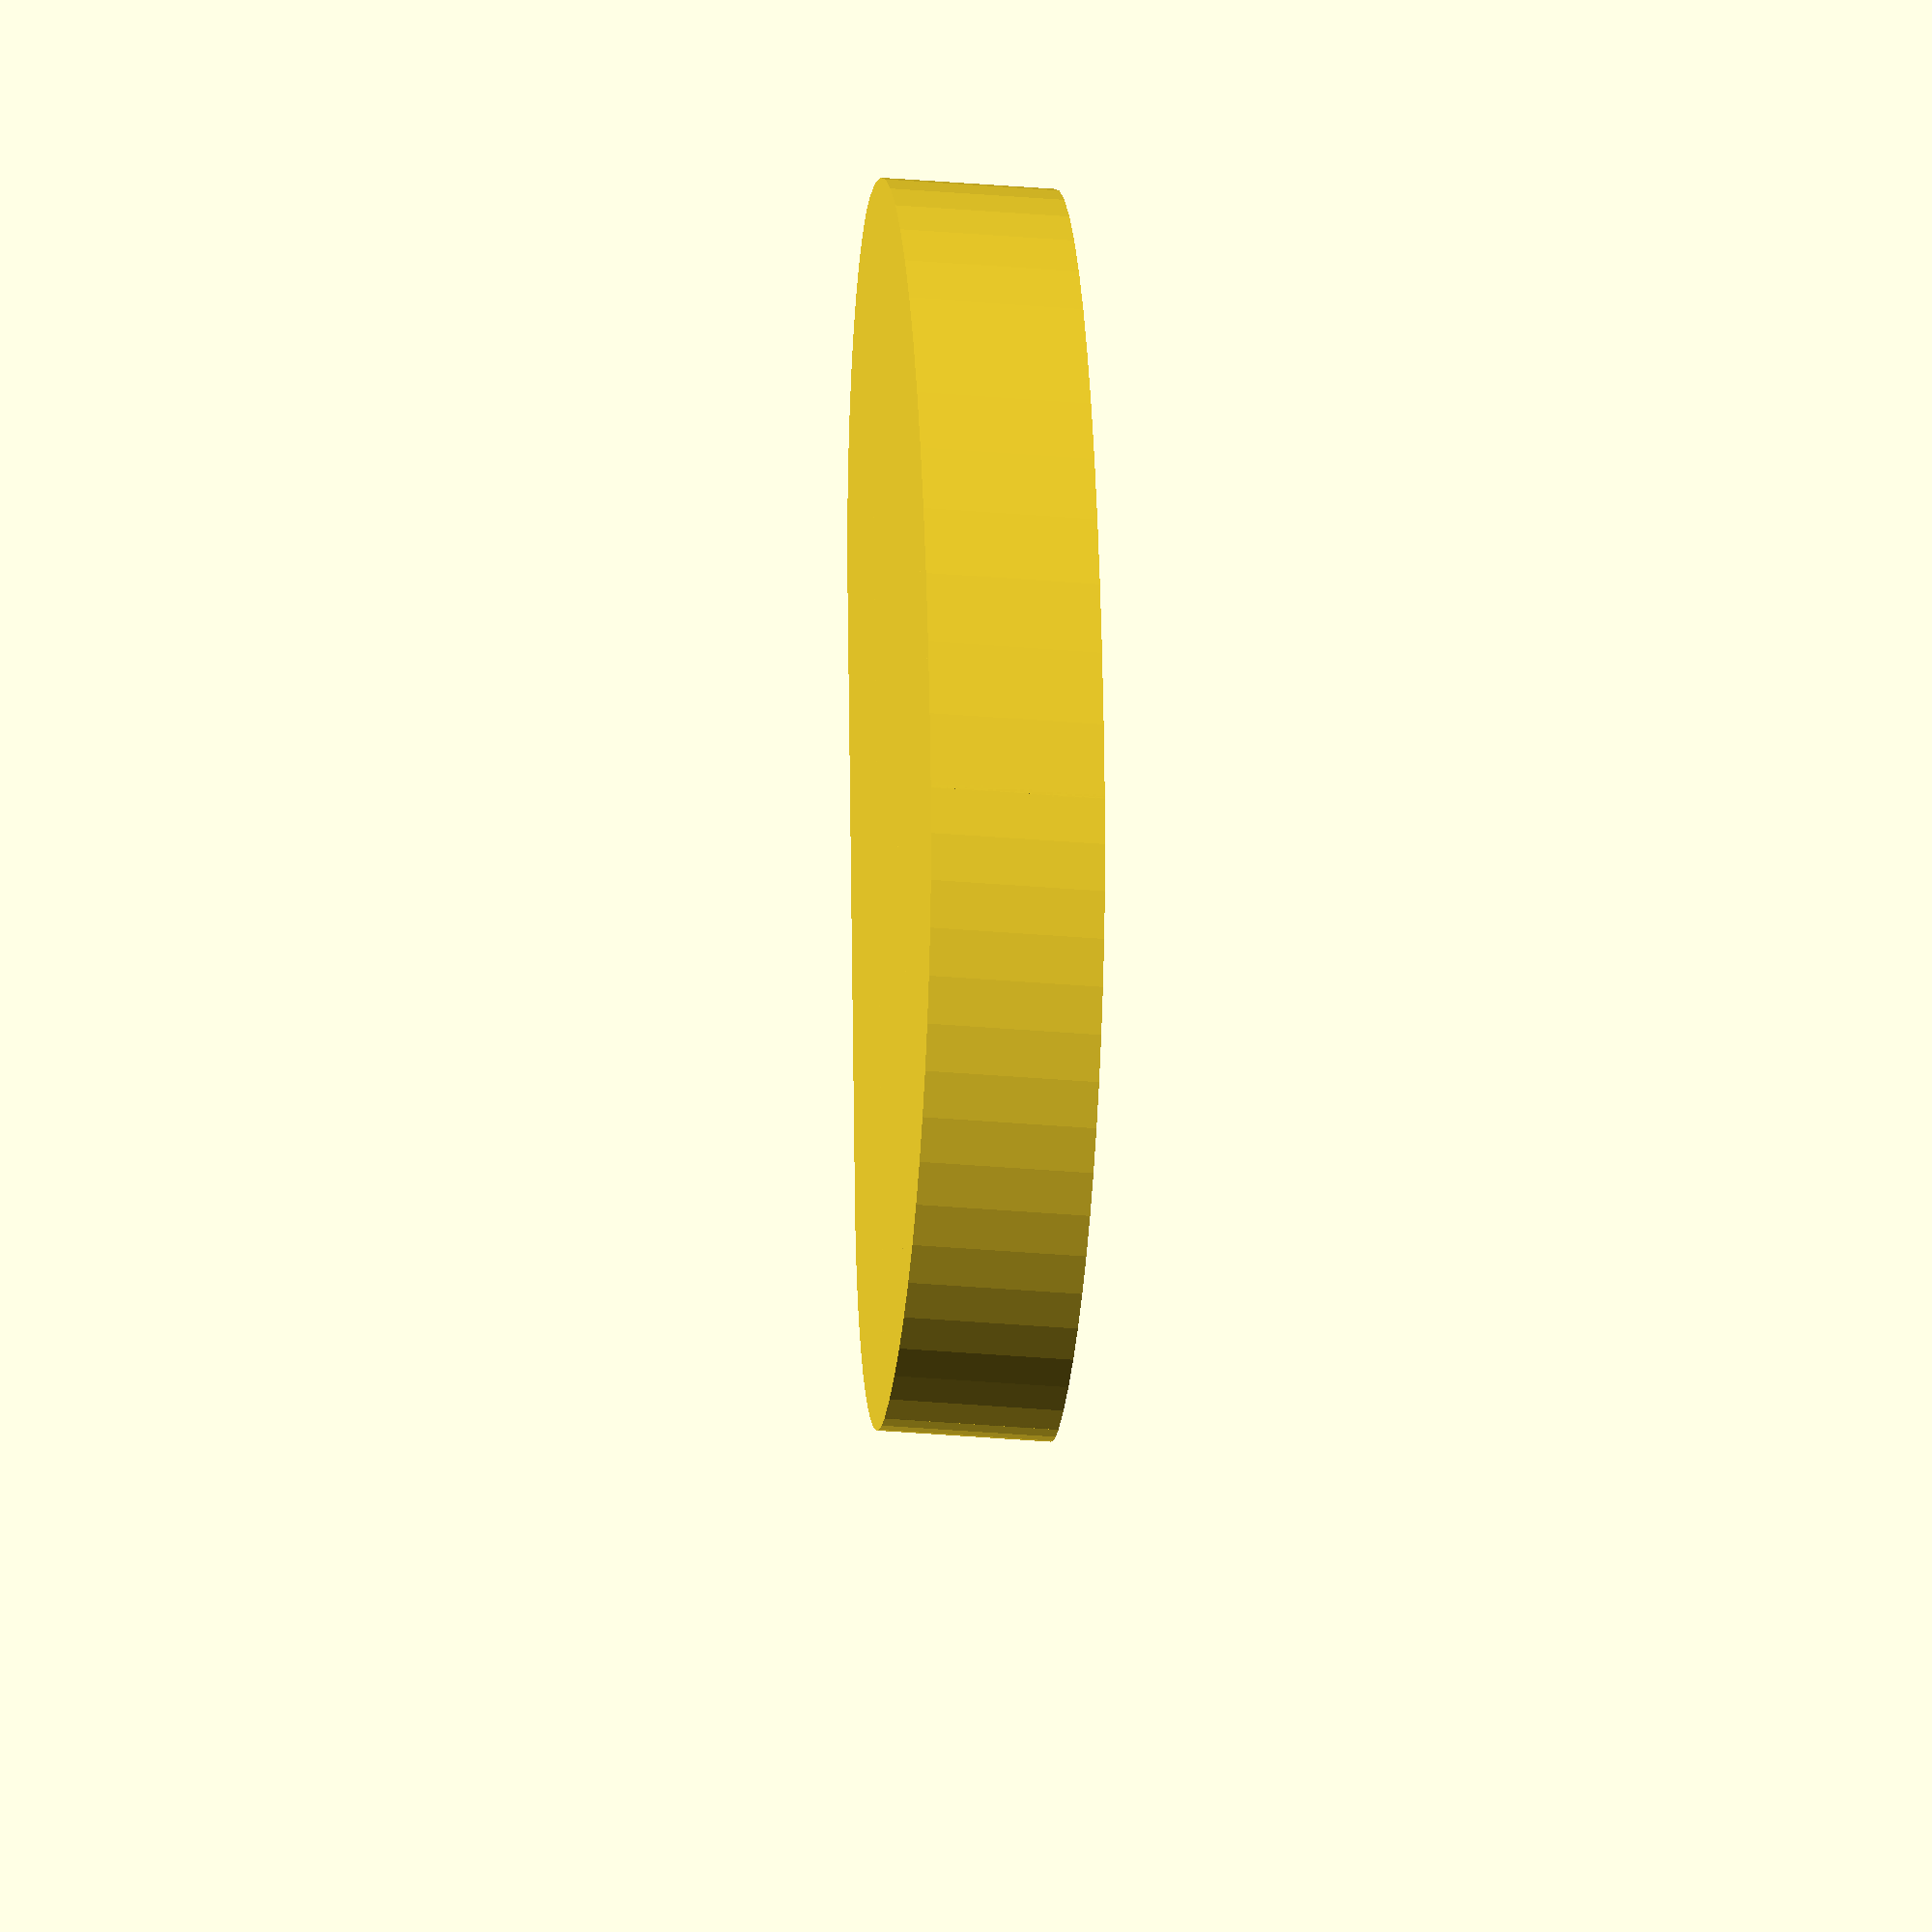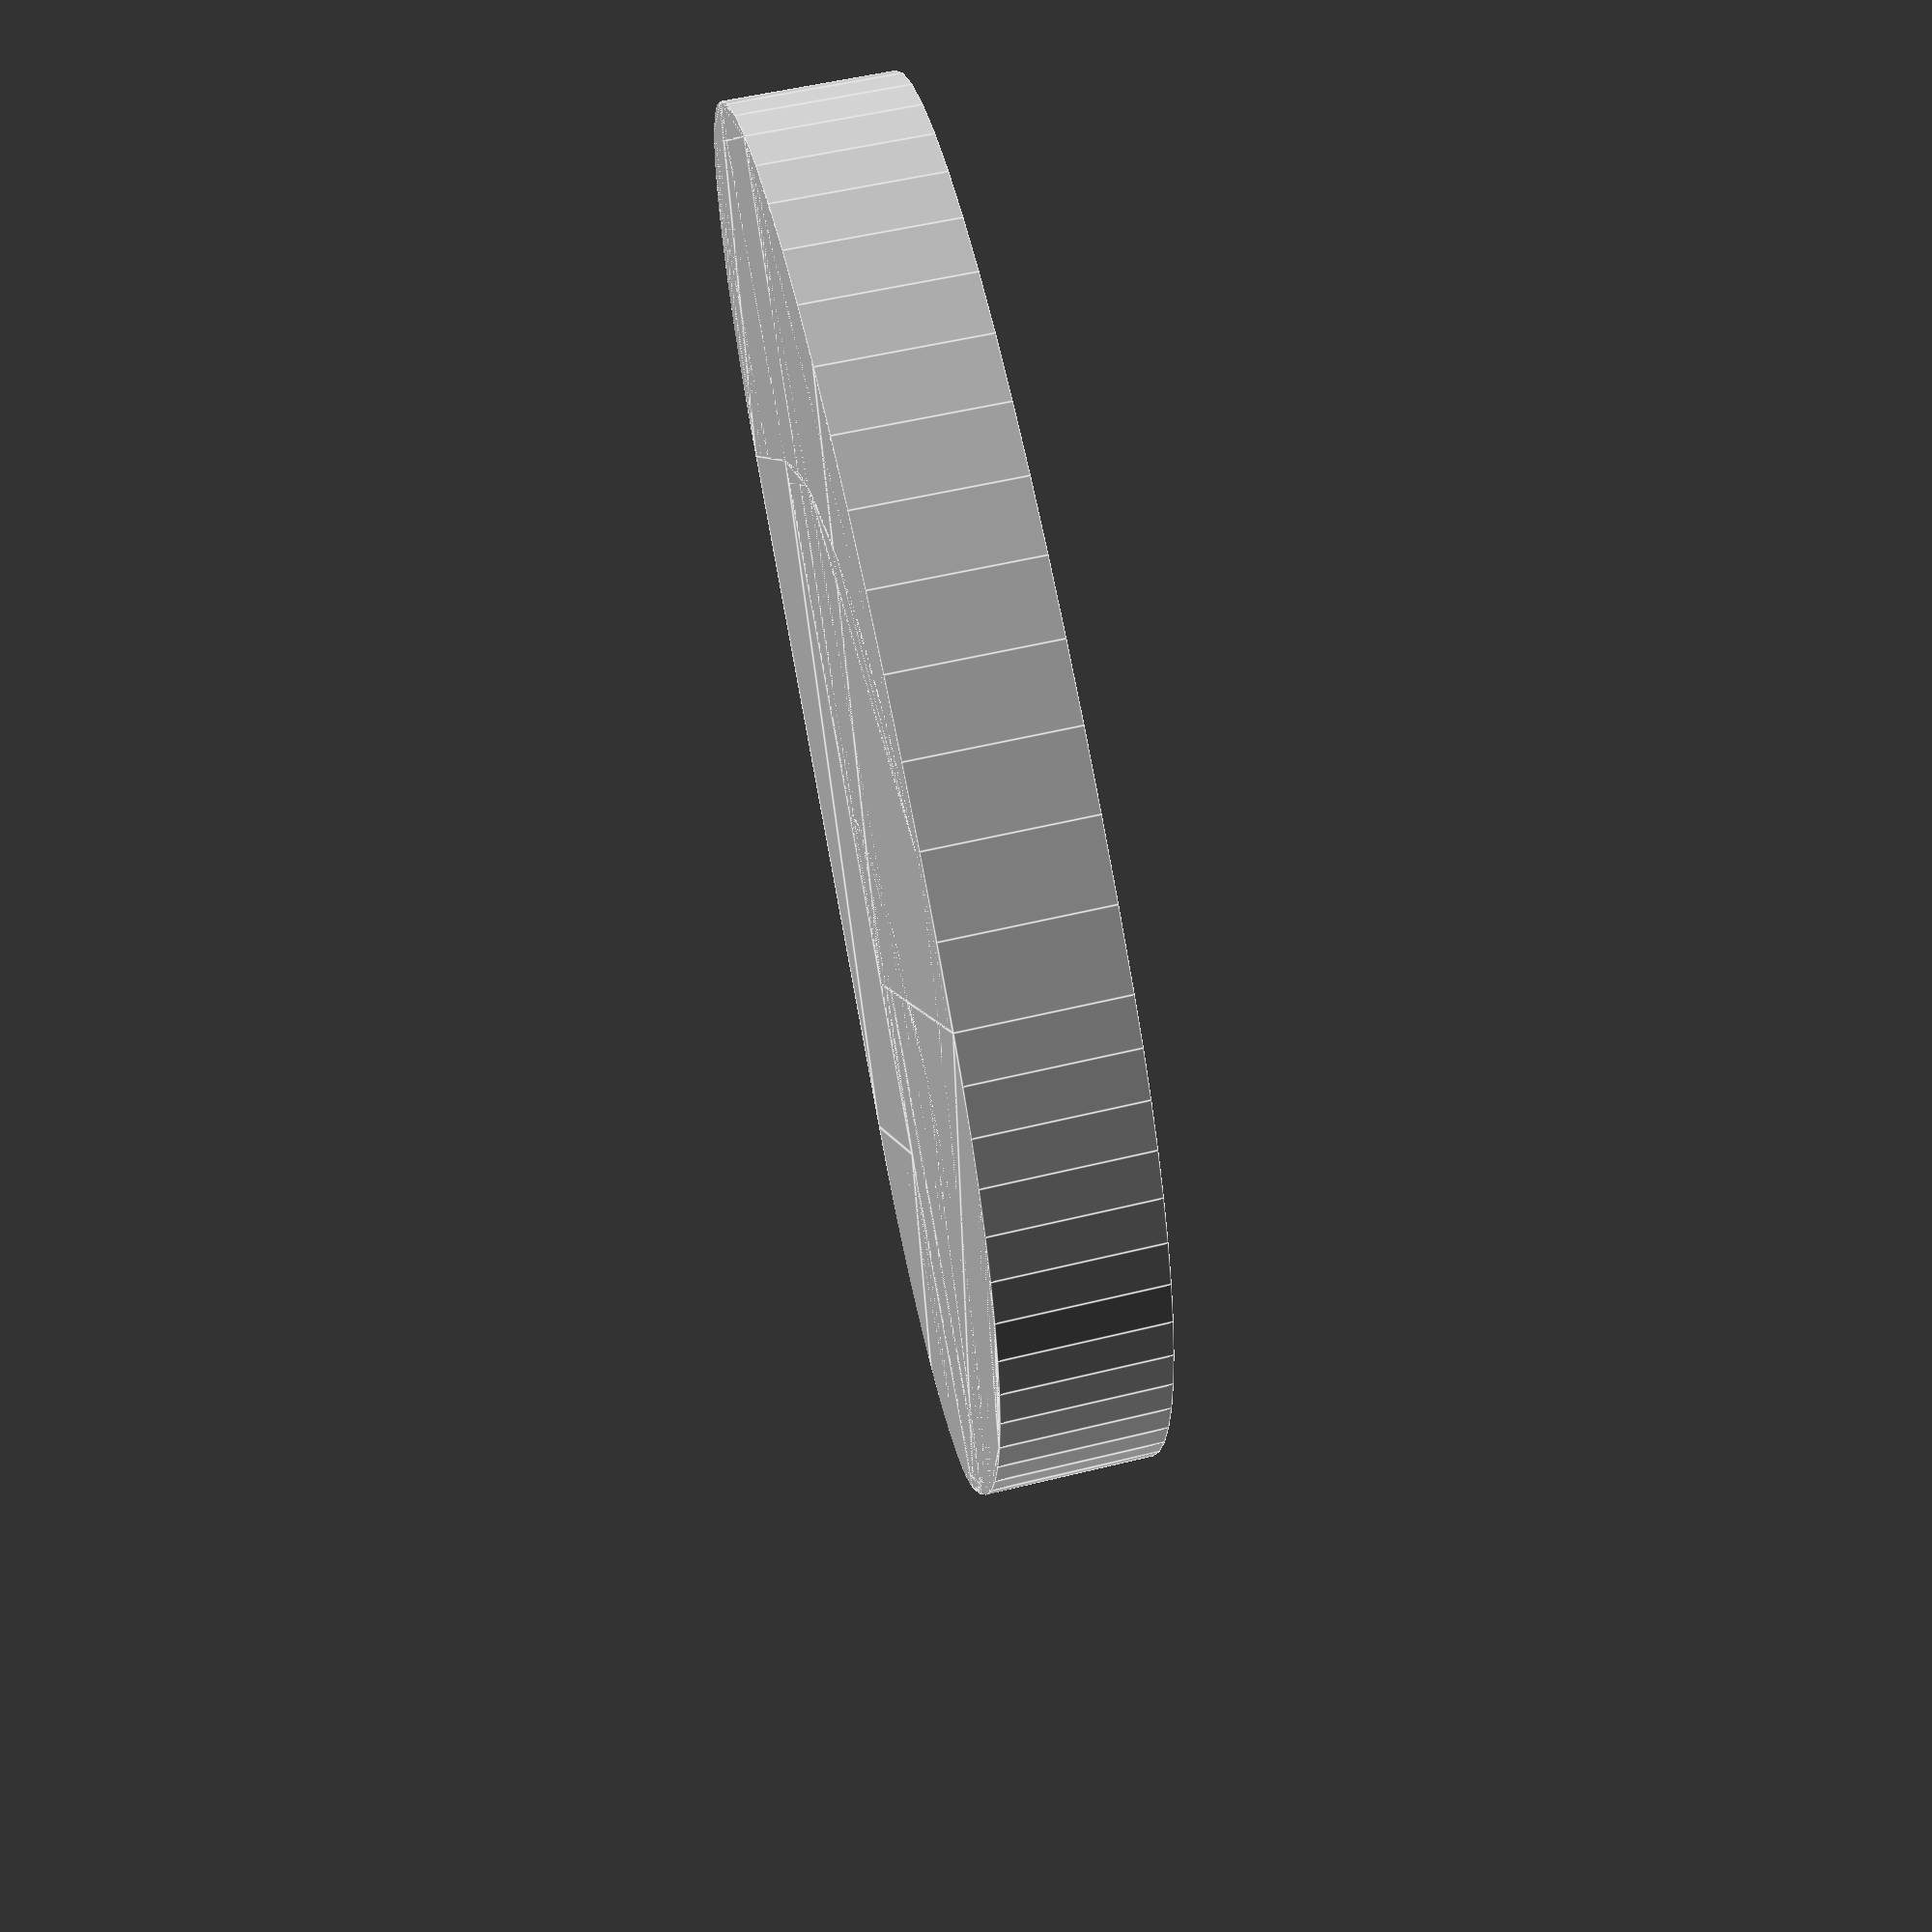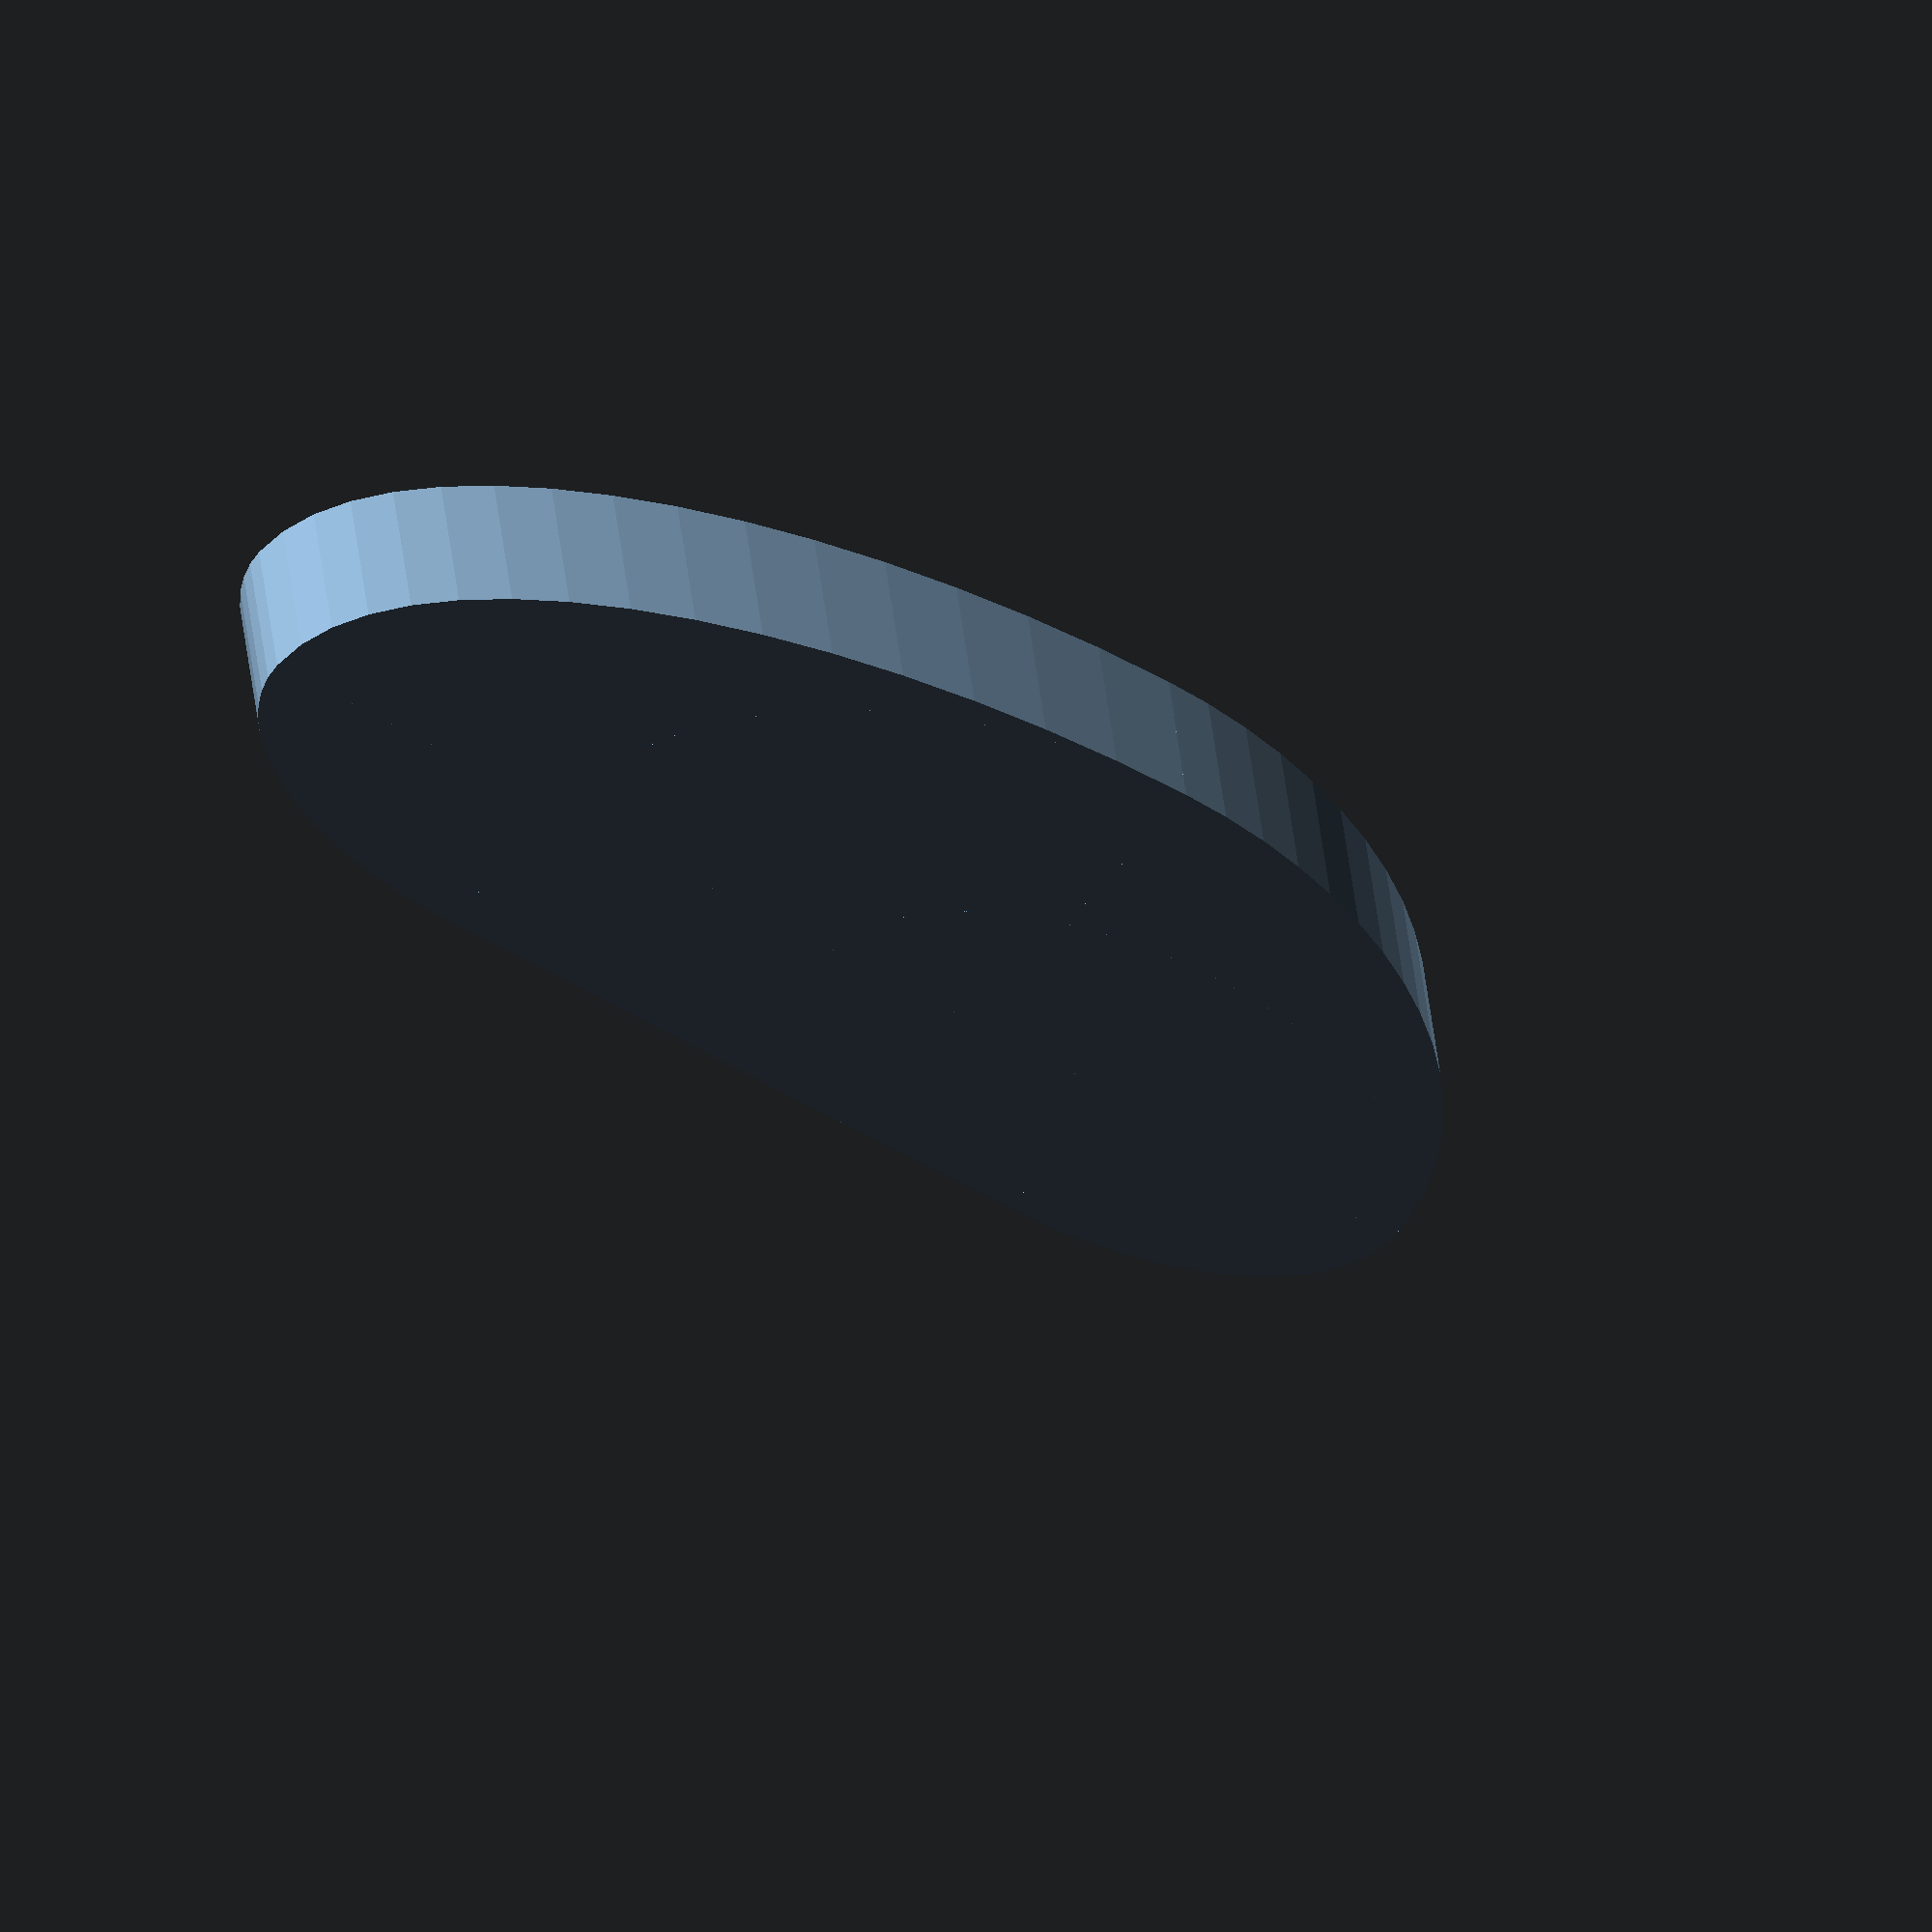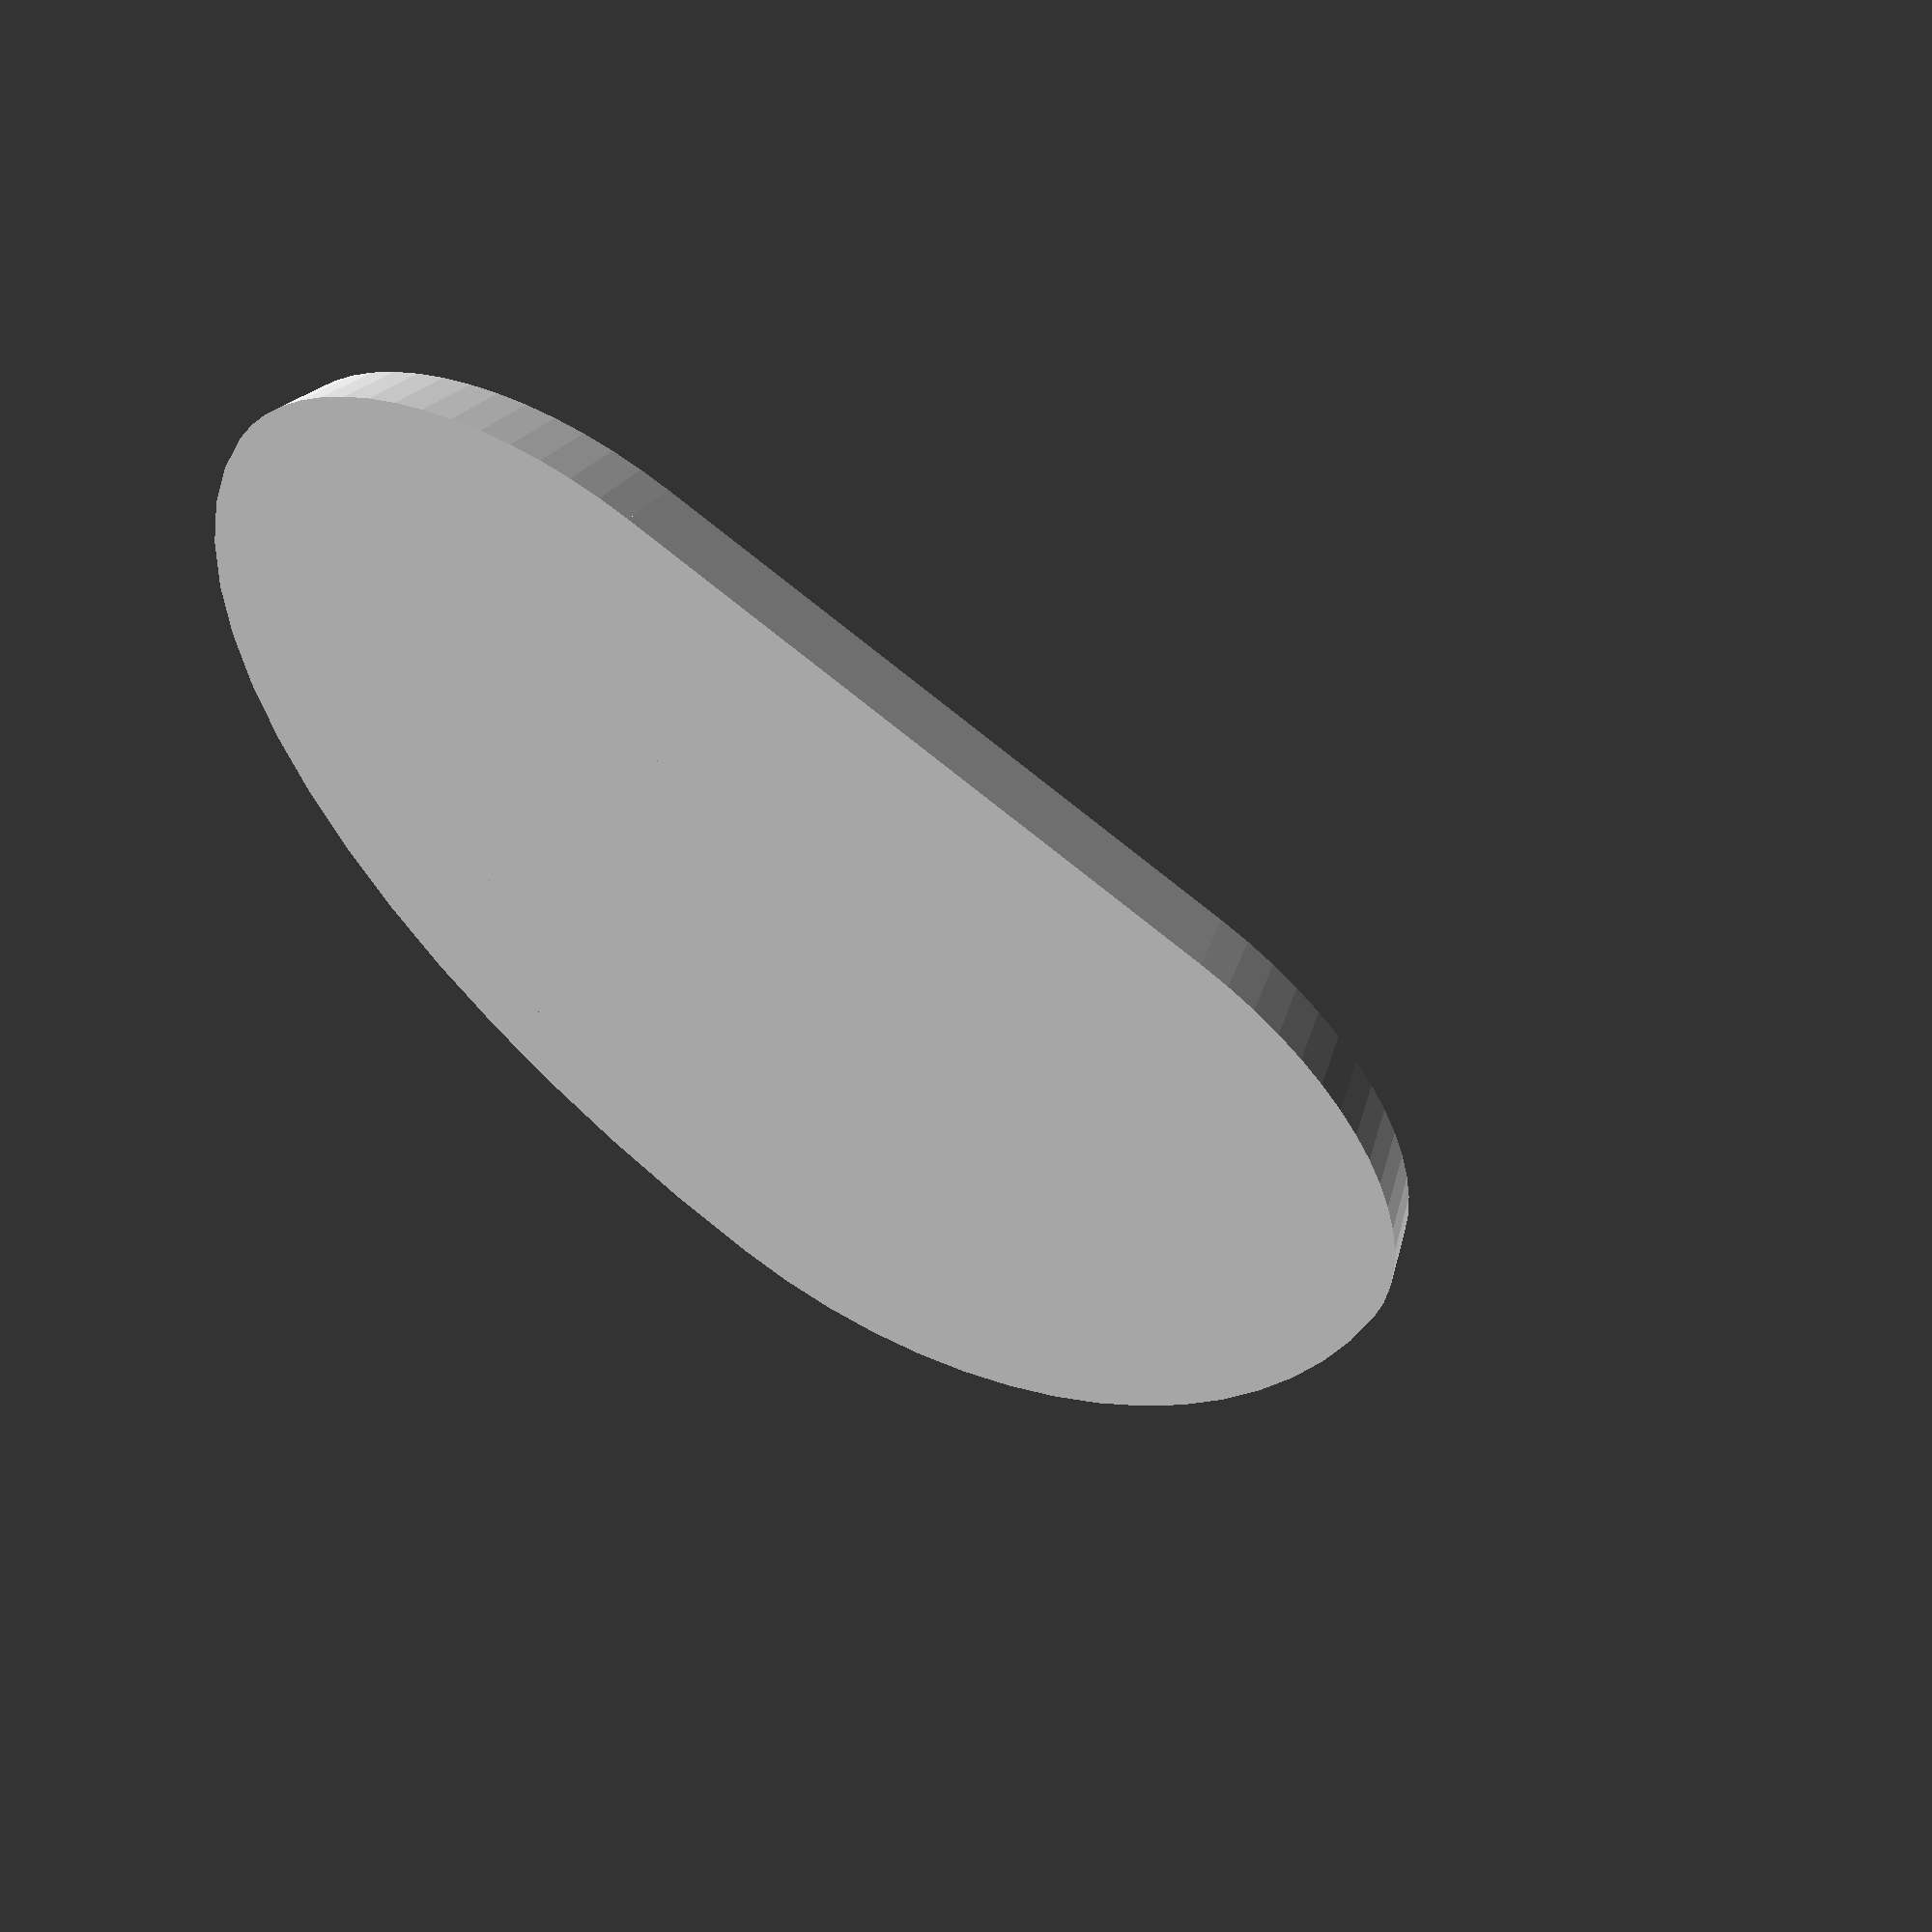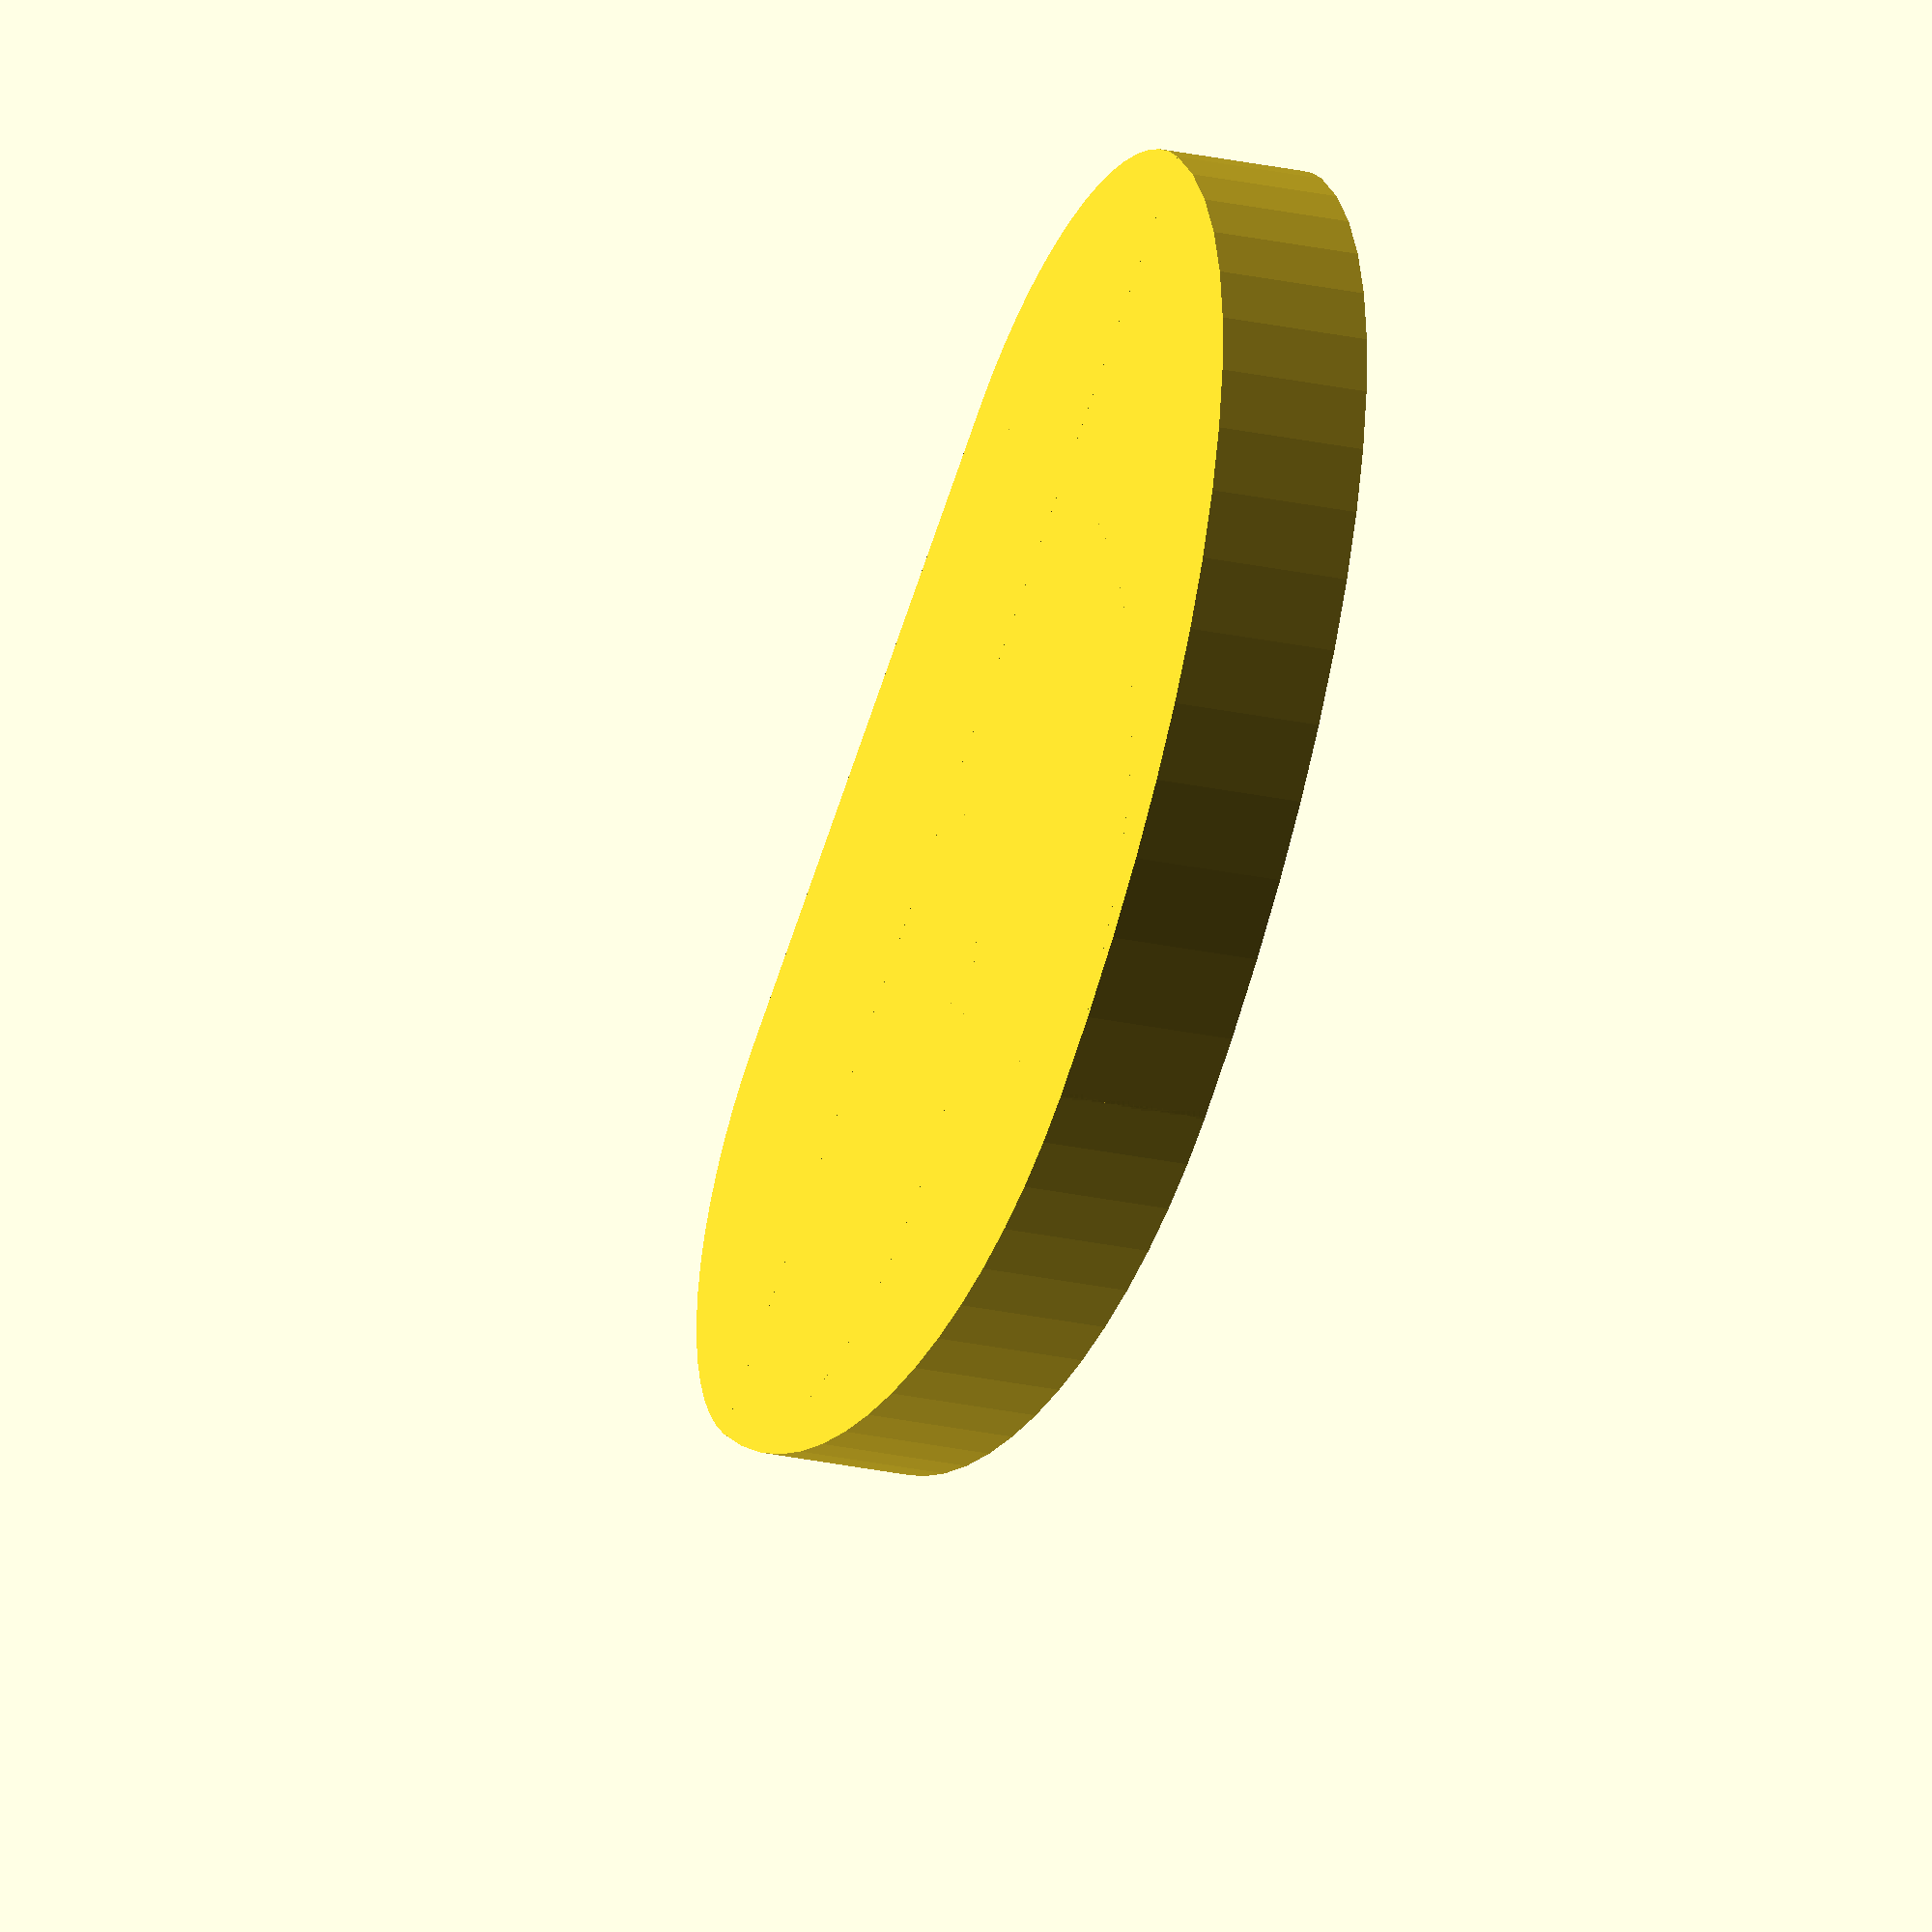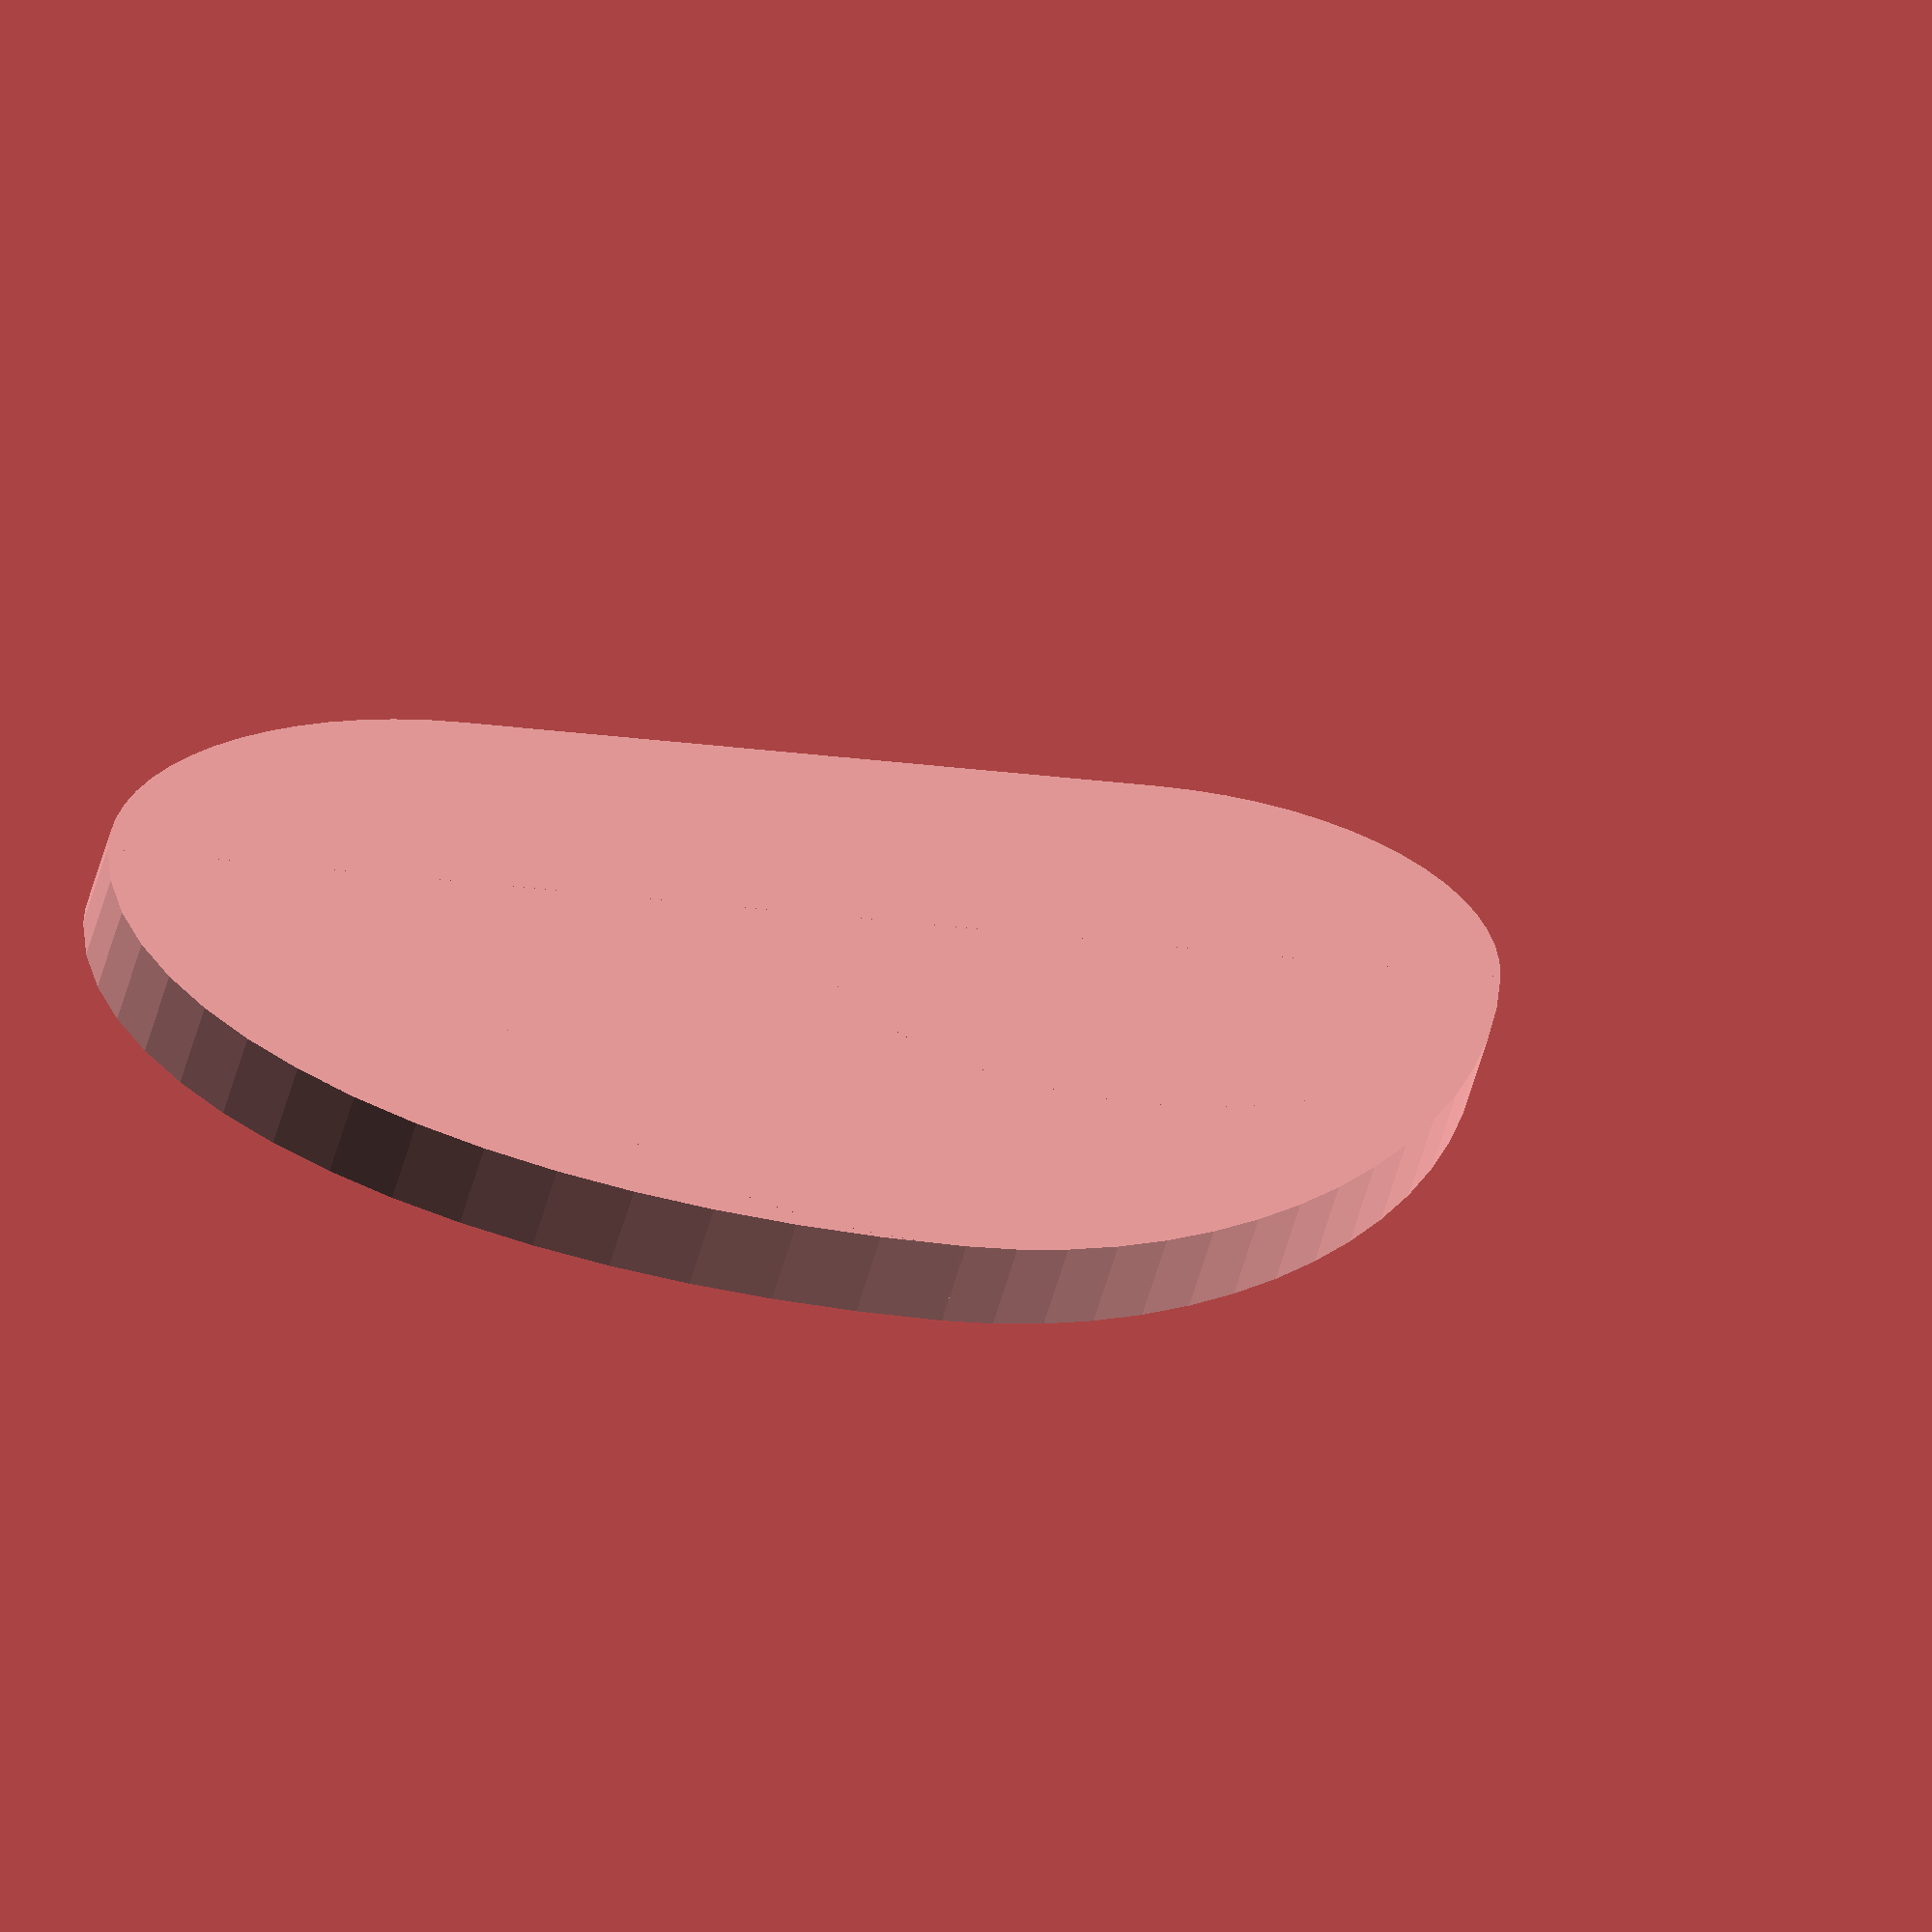
<openscad>
// elliptic_blade_blank.scad
$fn=64;

module _ellipse(width, height) {
  scale([1, height/width, 1]) circle(r=width/2);
}

module elliptic_blade_blank(
    s=8,
    c=3,
    f=2,
    s1=3,
    s2=5,
    s3=2,
    s4=2) {
  // first quadrant
  translate([0,s-s4])
    intersection() {
      _ellipse(2 * (c-f),2 * s4);
      translate([0,0]) square([(c-f),s4]);
   }
  // second quadrant
  translate([0,s1])
  intersection() {
    _ellipse(2 * f,2 * s2);
    translate([-f,0]) square([f,s2]);
  }
  // third quadrant
  translate([0,s1])
  intersection() {
    _ellipse(2 * f,2 * s1);
    translate([-f,-s1]) square([f,s1]);
  }
  // fourth quadrant
  //translate([0,s3])
  intersection() {
    translate([0,s3])
      _ellipse(2 *(c-f),2 * s3);
    square([(c-f),s3]);
  }
  // trailing edge flat
  translate([0,s3]) square([c-f,s-s3-s4]);
}

elliptic_blade_blank();


</openscad>
<views>
elev=205.8 azim=184.0 roll=278.5 proj=o view=wireframe
elev=311.4 azim=40.1 roll=254.3 proj=p view=edges
elev=319.6 azim=52.9 roll=174.1 proj=o view=wireframe
elev=345.1 azim=306.8 roll=9.5 proj=p view=wireframe
elev=192.6 azim=145.8 roll=305.0 proj=o view=solid
elev=25.2 azim=272.0 roll=352.0 proj=o view=solid
</views>
